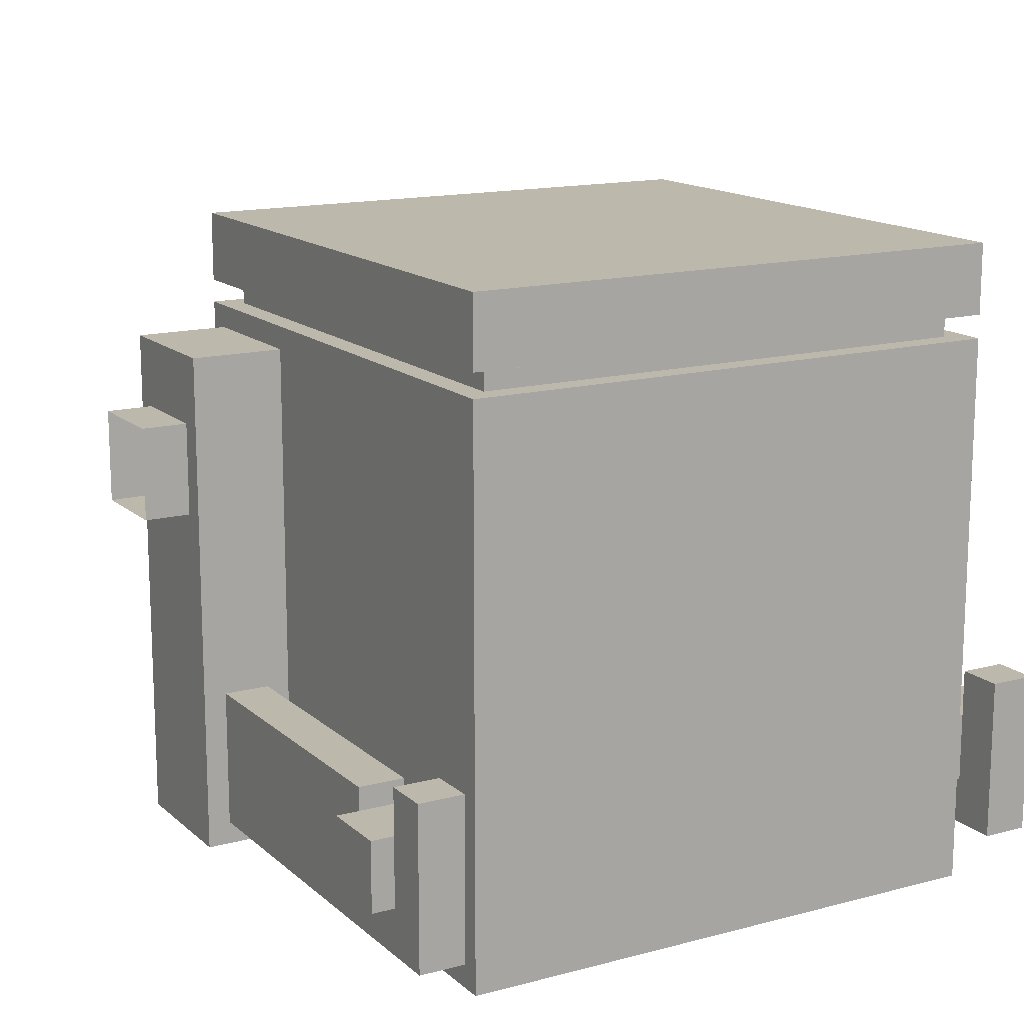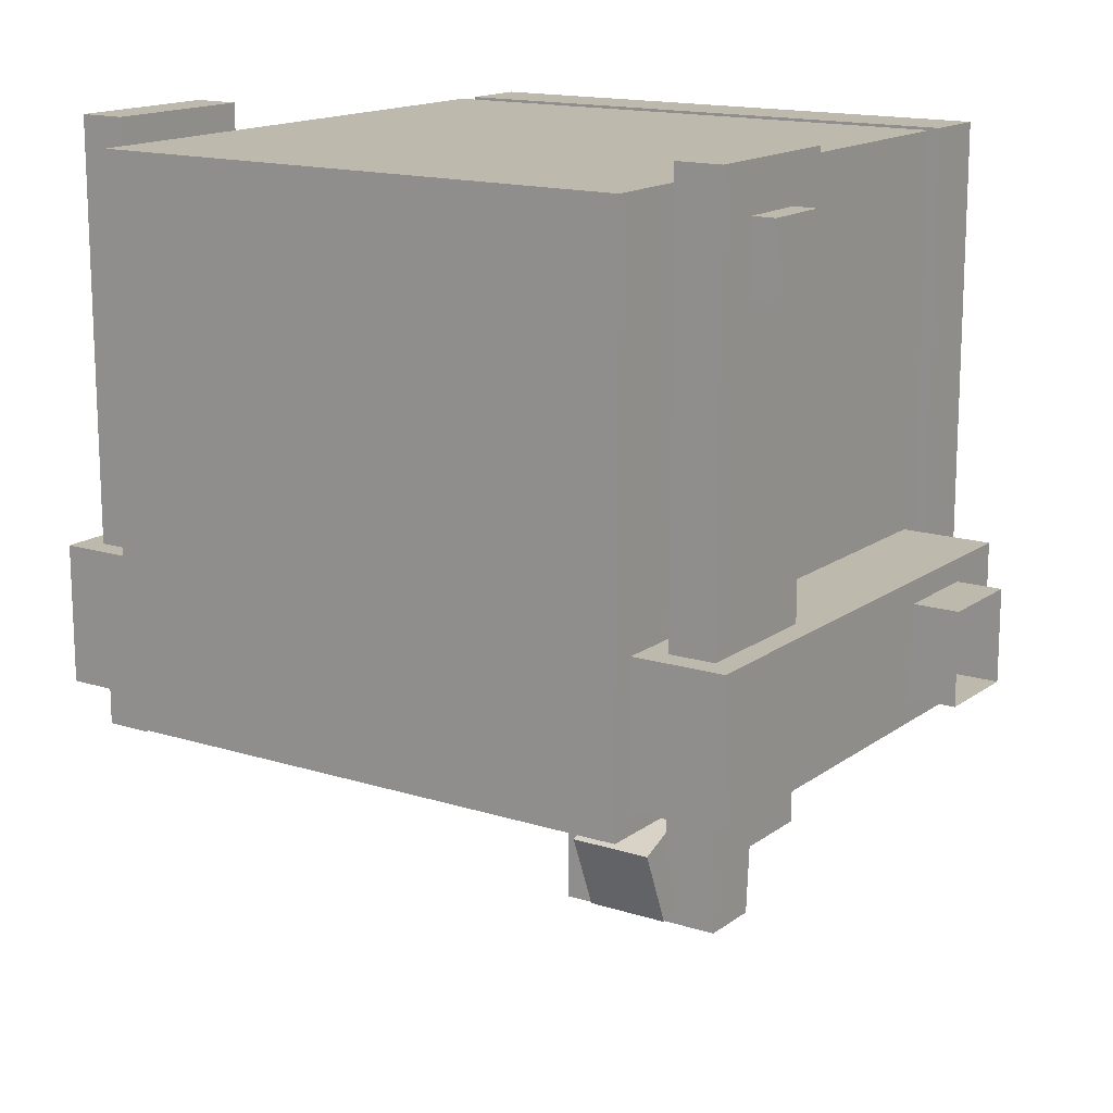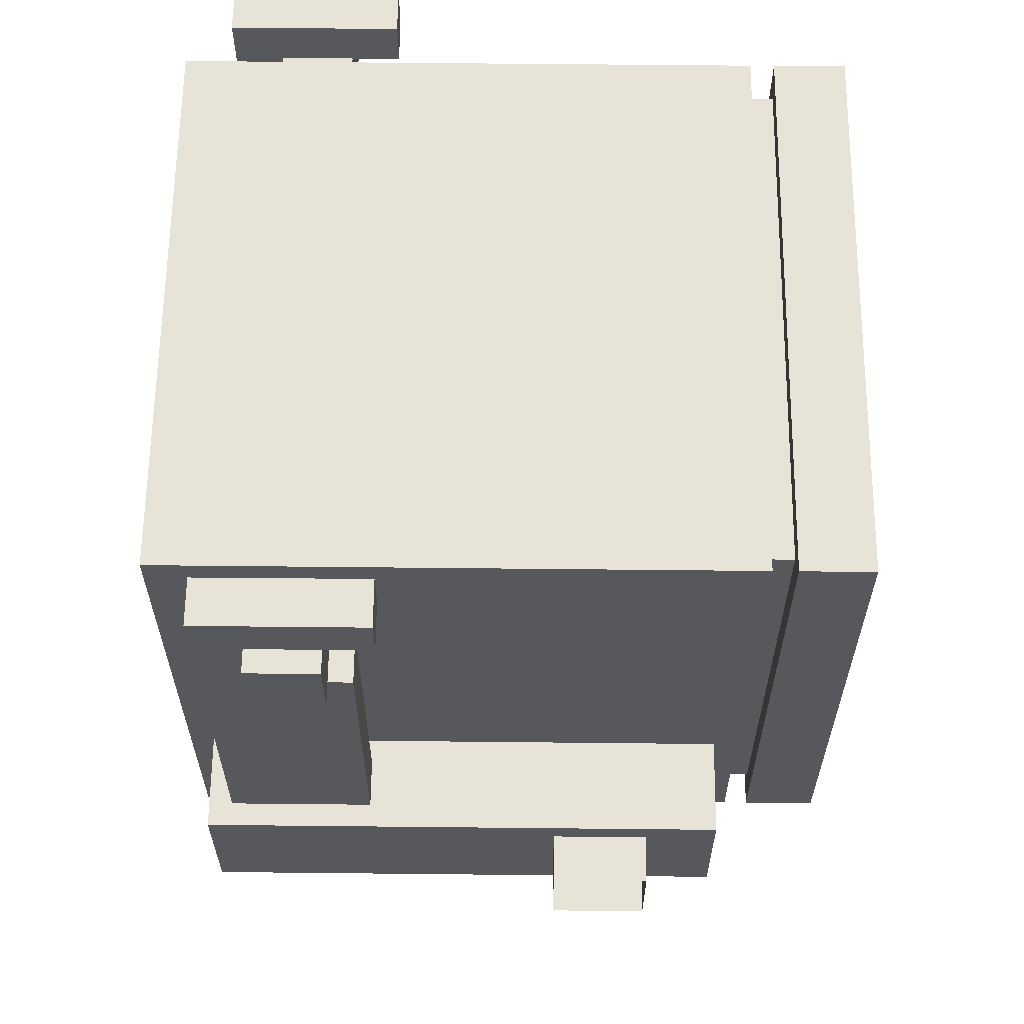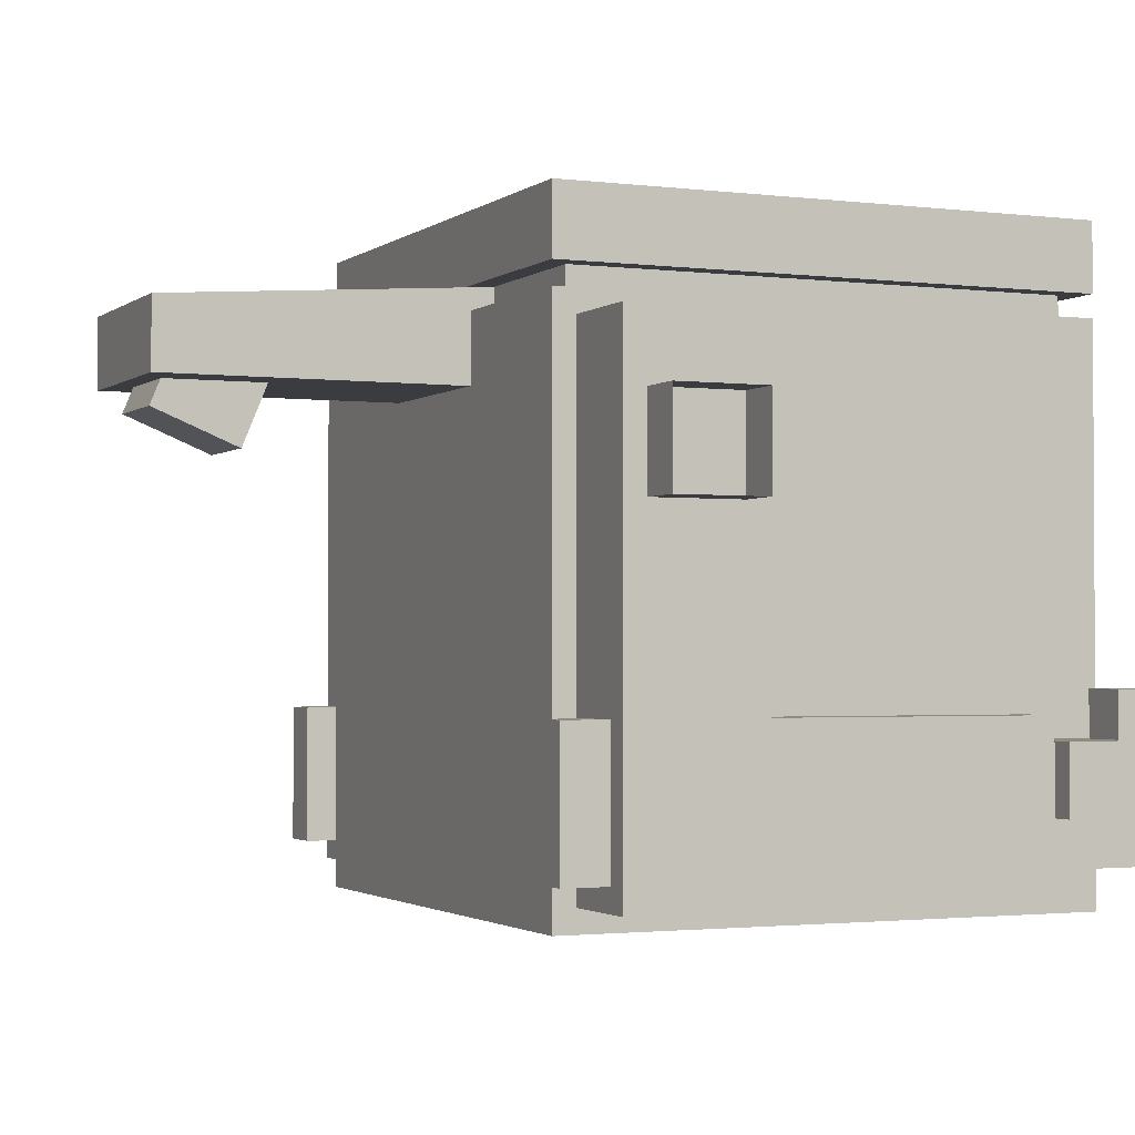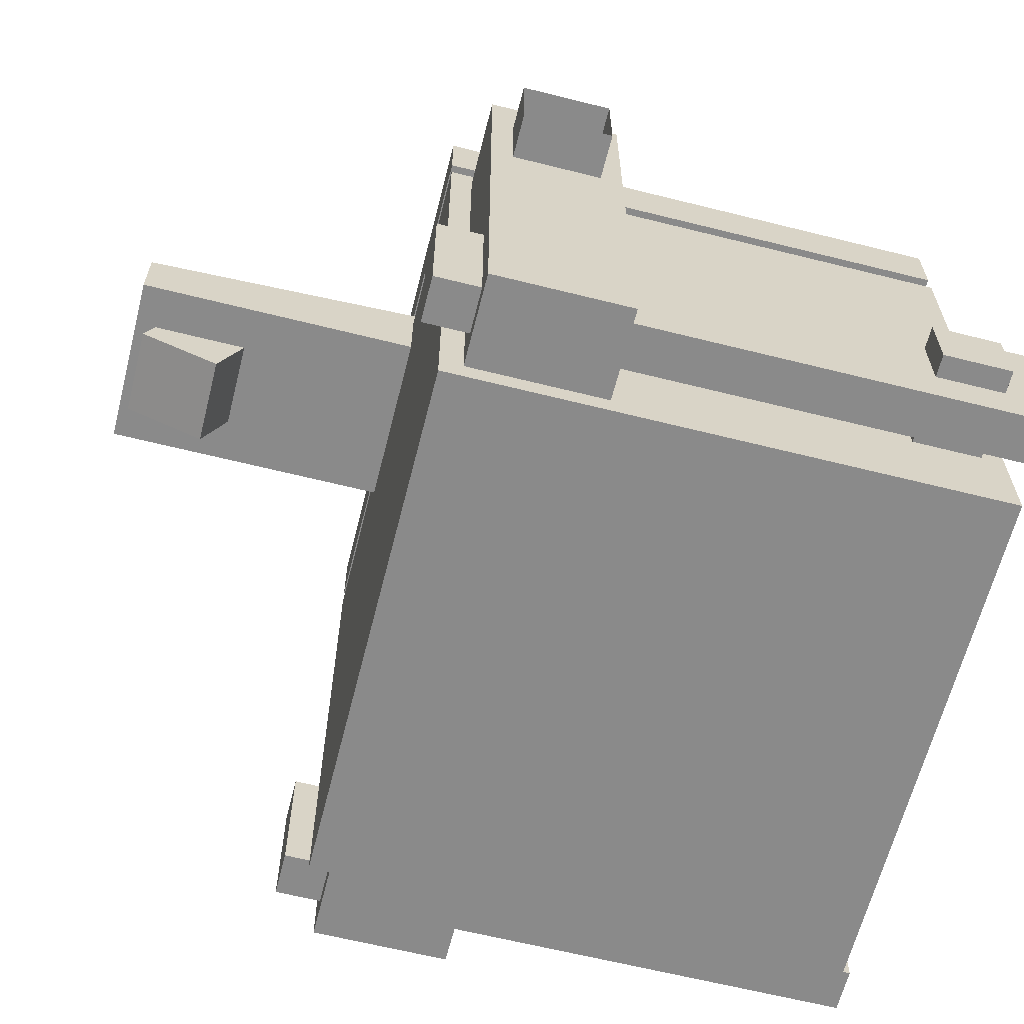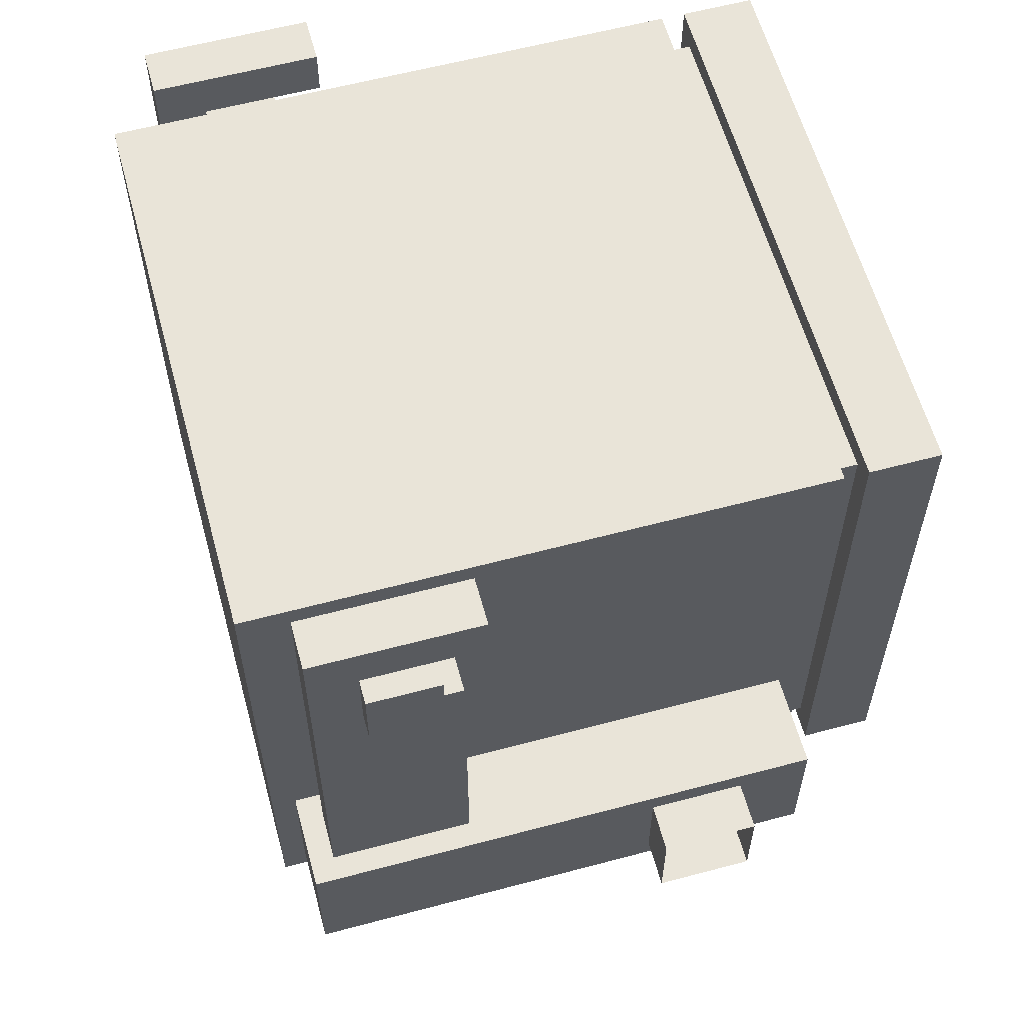
<metadata>
{"format":"obj","ext":"obj","renderer":"f3d","projection":"perspective","resolution":1024,"background":"white","views":[{"elev":14.8,"azim":-29.9,"up":"+Y"},{"elev":15.3,"azim":33.9,"up":"+Z"},{"elev":62.0,"azim":90.6,"up":"+Z"},{"elev":-1.9,"azim":-114.1,"up":"+Y"},{"elev":-63.6,"azim":-104.2,"up":"+Y"},{"elev":59.9,"azim":74.7,"up":"+Z"}]}
</metadata>
<code>
o cube.038
v 0.5 2.375 1.625
v 0.5 2.125 1.625
v 0.5 2.375 1.375
v 0.5 2.125 1.375
v 0.375 2.375 1.375
v 0.375 2.125 1.375
v 0.375 2.375 1.625
v 0.375 2.125 1.625
v 0.6875 1.625 2.5
v 0.6875 1.25 2.5
v 0.6875 1.625 1.188
v 0.6875 1.25 1.188
v 0.5625 1.625 1.188
v 0.5625 1.25 1.188
v 0.5625 1.625 2.5
v 0.5625 1.25 2.5
v 0.75 2.562 1.688
v 0.75 1.188 1.688
v 0.75 2.562 1.312
v 0.75 1.188 1.312
v 0.5 2.562 1.312
v 0.5 1.188 1.312
v 0.5 2.562 1.688
v 0.5 1.188 1.688
v 0.6875 1.375 2.688
v 0.6875 1.25 2.688
v 0.6875 1.375 2.5
v 0.6875 1.25 2.5
v 0.5625 1.375 2.5
v 0.5625 1.25 2.5
v 0.5625 1.375 2.688
v 0.5625 1.25 2.688
v 0.6875 1.688 2.812
v 0.6875 1.25 2.812
v 0.6875 1.688 2.688
v 0.6875 1.25 2.688
v 0.5625 1.688 2.688
v 0.5625 1.25 2.688
v 0.5625 1.688 2.812
v 0.5625 1.25 2.812
v 0.75 1.562 2.688
v 0.75 1.375 2.688
v 0.75 1.562 2.5
v 0.75 1.375 2.5
v 0.5 1.562 2.5
v 0.5 1.375 2.5
v 0.5 1.562 2.688
v 0.5 1.375 2.688
v 2.5 2.375 1.625
v 2.5 2.125 1.625
v 2.5 2.375 1.375
v 2.5 2.125 1.375
v 2.625 2.375 1.375
v 2.625 2.125 1.375
v 2.625 2.375 1.625
v 2.625 2.125 1.625
v 2.312 1.625 2.5
v 2.312 1.25 2.5
v 2.312 1.625 1.188
v 2.312 1.25 1.188
v 2.438 1.625 1.188
v 2.438 1.25 1.188
v 2.438 1.625 2.5
v 2.438 1.25 2.5
v 2.25 2.562 1.688
v 2.25 1.188 1.688
v 2.25 2.562 1.312
v 2.25 1.188 1.312
v 2.5 2.562 1.312
v 2.5 1.188 1.312
v 2.5 2.562 1.688
v 2.5 1.188 1.688
v 2.312 1.375 2.688
v 2.312 1.25 2.688
v 2.312 1.375 2.5
v 2.312 1.25 2.5
v 2.438 1.375 2.5
v 2.438 1.25 2.5
v 2.438 1.375 2.688
v 2.438 1.25 2.688
v 2.312 1.688 2.812
v 2.312 1.25 2.812
v 2.312 1.688 2.688
v 2.312 1.25 2.688
v 2.438 1.688 2.688
v 2.438 1.25 2.688
v 2.438 1.688 2.812
v 2.438 1.25 2.812
v 2.25 1.562 2.688
v 2.25 1.375 2.688
v 2.25 1.562 2.5
v 2.25 1.375 2.5
v 2.5 1.562 2.5
v 2.5 1.375 2.5
v 2.5 1.562 2.688
v 2.5 1.375 2.688
v 2.25 2.875 2.75
v 2.25 2.688 2.75
v 2.25 2.875 1.25
v 2.25 2.688 1.25
v 0.75 2.875 1.25
v 0.75 2.688 1.25
v 0.75 2.875 2.75
v 0.75 2.688 2.75
v 2.25 2.625 2.75
v 2.25 1.125 2.75
v 2.25 2.625 1.25
v 2.25 1.125 1.25
v 0.75 2.625 1.25
v 0.75 1.125 1.25
v 0.75 2.625 2.75
v 0.75 1.125 2.75
v 2.188 2.688 2.688
v 2.188 2.625 2.688
v 2.188 2.688 1.312
v 2.188 2.625 1.312
v 0.8125 2.688 1.312
v 0.8125 2.625 1.312
v 0.8125 2.688 2.688
v 0.8125 2.625 2.688
v 1.625 2.447 0.7706
v 1.625 2.274 0.6988
v 1.625 2.543 0.5396
v 1.625 2.37 0.4679
v 1.375 2.543 0.5396
v 1.375 2.37 0.4679
v 1.375 2.447 0.7706
v 1.375 2.274 0.6988
v 1.75 2.438 1.312
v 1.75 2.438 0.4375
v 1.25 2.438 0.4375
v 1.25 2.438 1.312
v 1.75 2.688 1.312
v 1.75 2.625 0.4375
v 1.25 2.625 0.4375
v 1.25 2.688 1.312
f 102 100 98 104
f 98 100 99 97
f 110 112 111 109
f 104 98 97 103
f 100 102 101 99
f 103 97 99 101
f 110 108 106 112
f 106 108 107 105
f 118 120 119 117
f 112 106 105 111
f 108 110 109 107
f 111 105 107 109
f 114 116 115 113
f 120 114 113 119
f 116 118 117 115
f 102 104 103 101
f 122 124 123 121
f 129 132 131 130
f 128 122 121 127
f 124 126 125 123
f 136 133 134 135
f 131 135 134 130
f 126 128 127 125
f 132 136 135 131
f 130 134 133 129
f 126 124 122 128
f 6 4 2 8
f 14 16 15 13
f 8 2 1 7
f 4 6 5 3
f 7 1 3 5
f 14 12 10 16
f 10 12 11 9
f 22 24 23 21
f 16 10 9 15
f 12 14 13 11
f 15 9 11 13
f 22 20 18 24
f 30 32 31 29
f 24 18 17 23
f 20 22 21 19
f 23 17 19 21
f 30 28 26 32
f 26 28 27 25
f 38 40 39 37
f 38 36 34 40
f 34 36 35 33
f 46 48 47 45
f 40 34 33 39
f 36 38 37 35
f 39 33 35 37
f 46 44 42 48
f 48 42 41 47
f 44 46 45 43
f 47 41 43 45
f 54 56 50 52
f 62 61 63 64
f 56 55 49 50
f 52 51 53 54
f 55 53 51 49
f 62 64 58 60
f 58 57 59 60
f 70 69 71 72
f 64 63 57 58
f 60 59 61 62
f 63 61 59 57
f 70 72 66 68
f 78 77 79 80
f 72 71 65 66
f 68 67 69 70
f 71 69 67 65
f 78 80 74 76
f 74 73 75 76
f 86 85 87 88
f 86 88 82 84
f 82 81 83 84
f 94 93 95 96
f 88 87 81 82
f 84 83 85 86
f 87 85 83 81
f 94 96 90 92
f 96 95 89 90
f 92 91 93 94
f 95 93 91 89

</code>
